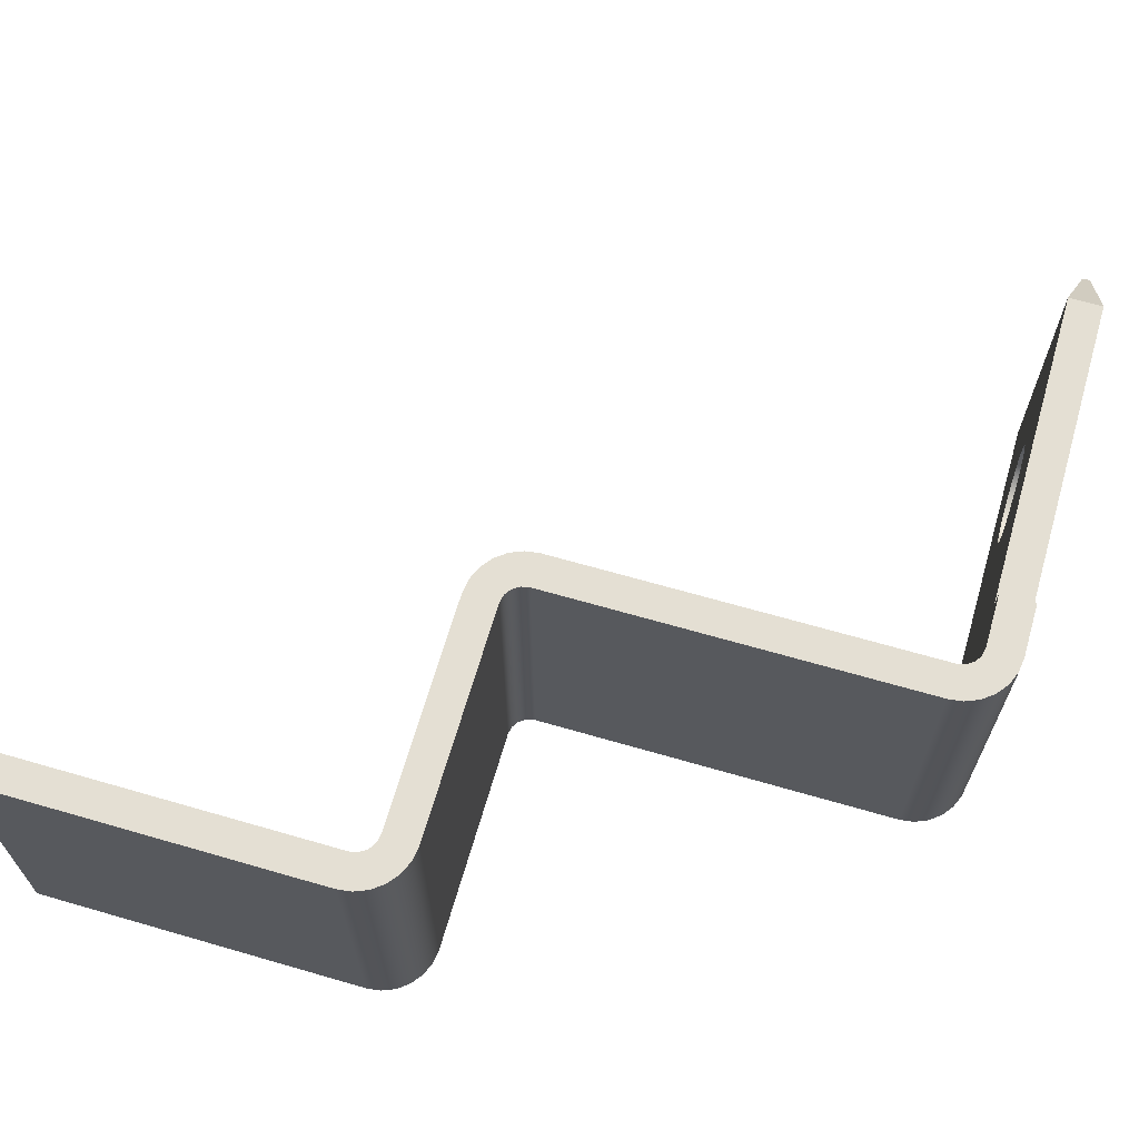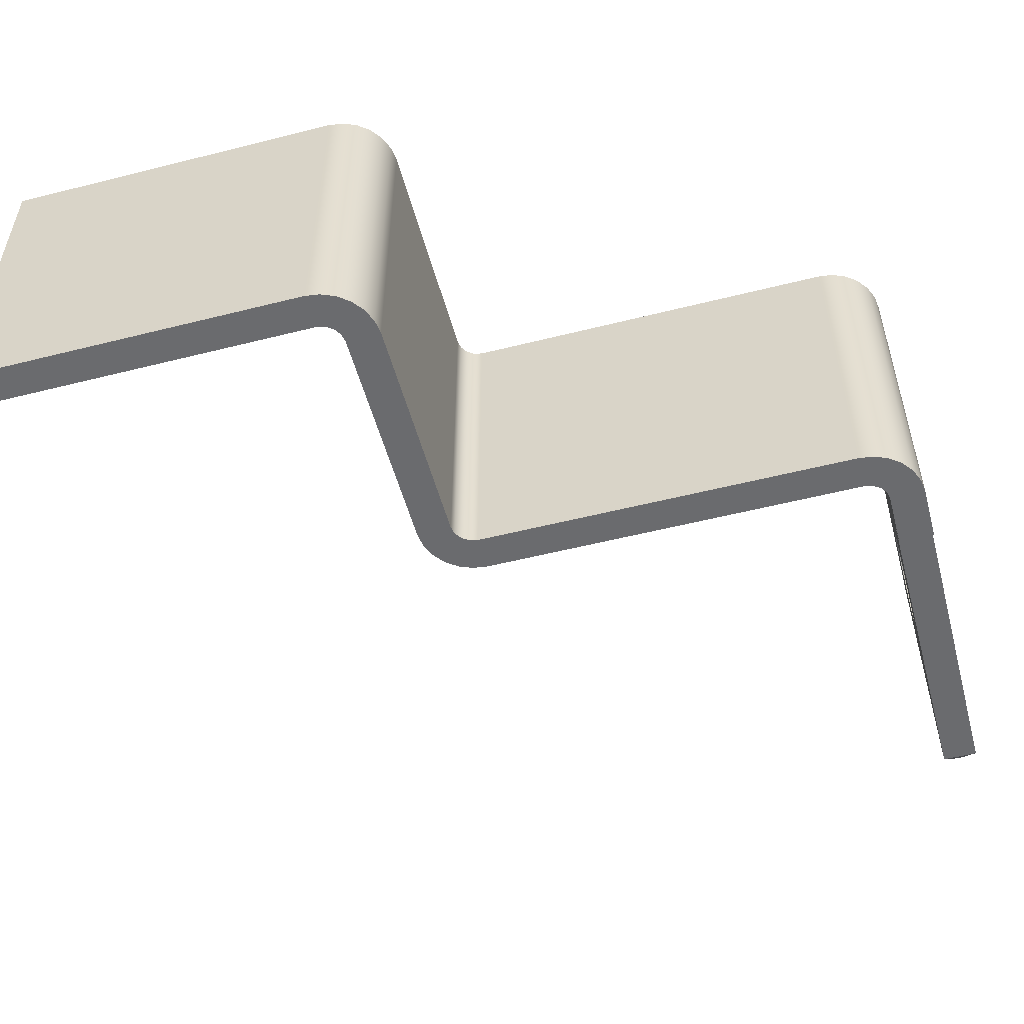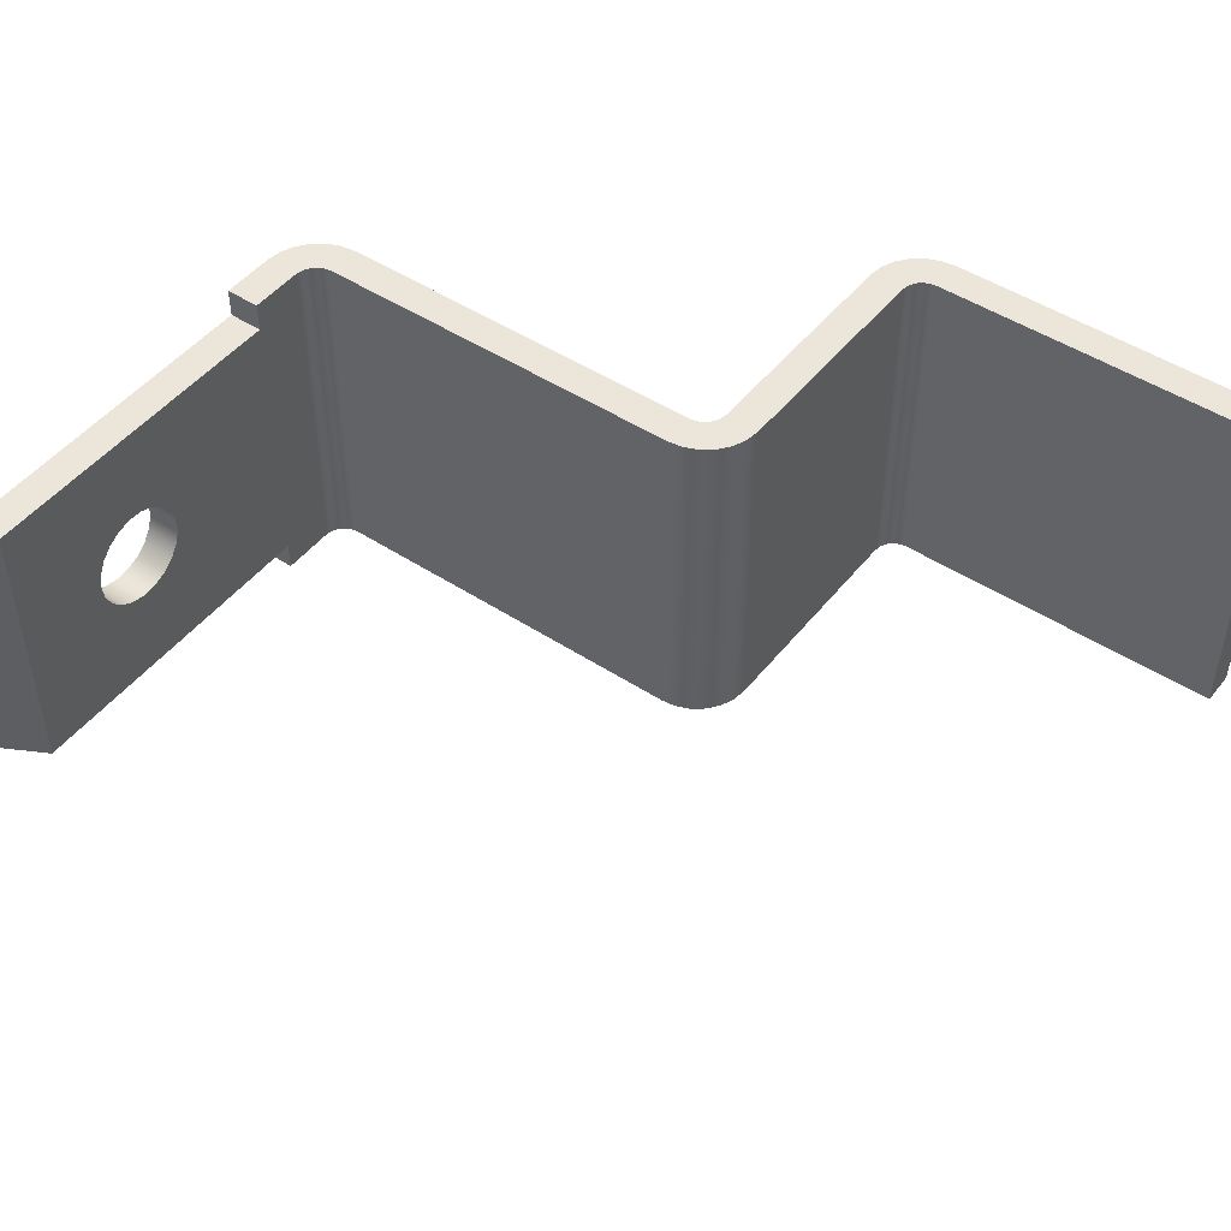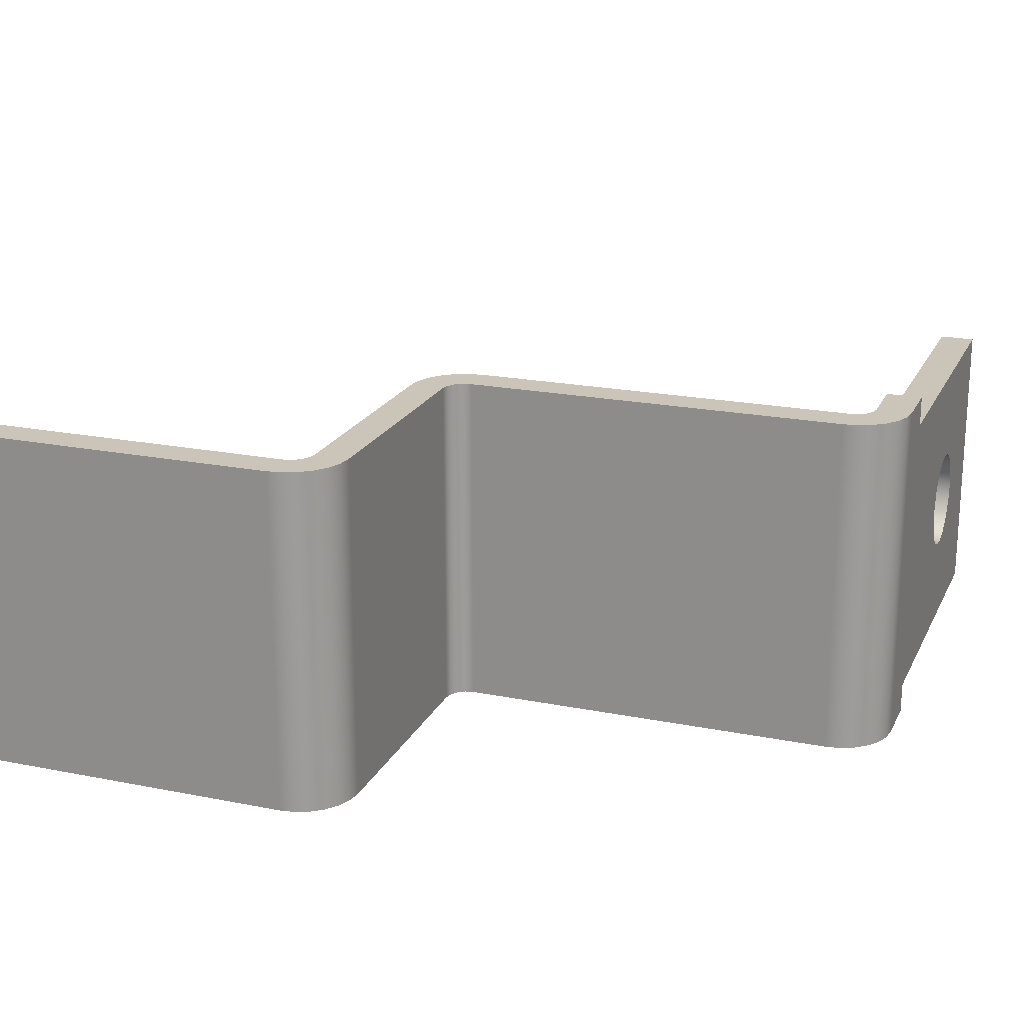
<metadata>
{"format":"obj","ext":"obj","renderer":"f3d","projection":"perspective","resolution":1024,"background":"white","views":[{"elev":66.4,"azim":-73.8,"up":"+Y"},{"elev":-53.4,"azim":-74.9,"up":"+Y"},{"elev":47.6,"azim":126.4,"up":"+Y"},{"elev":20.4,"azim":-70.0,"up":"+Y"}]}
</metadata>
<code>
v 1.156 -0.1789 1.149
v 1.015 -0.32 1.178
v 1.015 -0.32 1.1
v 1.156 -0.1789 1.129
v 1.162 -0.1732 1.132
v 1.164 -0.171 1.139
v 1.162 -0.1732 1.145
v 1.015 -0.32 1.178
v 0.2726 -0.32 1.178
v 0.2726 -0.32 1.1
v 1.015 -0.32 1.1
v 0.2726 -0.32 1.178
v 0.2726 -0.385 1.178
v 0.2726 -0.385 1.1
v 0.2726 -0.32 1.1
v 0.8027 -1.378e-17 1.1
v 0.7977 -0.03316 1.1
v 0.7832 -0.06337 1.1
v 0.7603 -0.08796 1.1
v 0.7313 -0.1047 1.1
v 0.6986 -0.1122 1.1
v 0.6652 -0.1097 1.1
v 0.6339 -0.09743 1.1
v 0.6077 -0.07652 1.1
v 0.5888 -0.04881 1.1
v 0.579 -0.01677 1.1
v 0.579 0.01677 1.1
v 0.5888 0.04881 1.1
v 0.6077 0.07652 1.1
v 0.6339 0.09743 1.1
v 0.6652 0.1097 1.1
v 0.6986 0.1122 1.1
v 0.7313 0.1047 1.1
v 0.7603 0.08796 1.1
v 0.7832 0.06337 1.1
v 0.7977 0.03316 1.1
v 0.8027 -1.378e-17 1.178
v 0.7977 0.03316 1.178
v 0.7832 0.06337 1.178
v 0.7603 0.08796 1.178
v 0.7313 0.1047 1.178
v 0.6986 0.1122 1.178
v 0.6652 0.1097 1.178
v 0.6339 0.09743 1.178
v 0.6077 0.07652 1.178
v 0.5888 0.04881 1.178
v 0.579 0.01677 1.178
v 0.579 -0.01677 1.178
v 0.5888 -0.04881 1.178
v 0.6077 -0.07652 1.178
v 0.6339 -0.09743 1.178
v 0.6652 -0.1097 1.178
v 0.6986 -0.1122 1.178
v 0.7313 -0.1047 1.178
v 0.7603 -0.08796 1.178
v 0.7832 -0.06337 1.178
v 0.7977 -0.03316 1.178
v 0.8027 -1.378e-17 1.1
v 0.8027 -1.378e-17 1.178
v 0.2726 0.32 1.178
v 1.015 0.32 1.178
v 1.015 0.32 1.1
v 0.2726 0.32 1.1
v 1.015 0.32 1.178
v 1.156 0.1789 1.149
v 1.162 0.1732 1.145
v 1.164 0.171 1.139
v 1.162 0.1732 1.132
v 1.156 0.1789 1.129
v 1.015 0.32 1.1
v 0.2726 0.385 1.178
v 0.2726 0.32 1.178
v 0.2726 0.32 1.1
v 0.2726 0.385 1.1
v 1.156 -0.1789 1.149
v 1.162 -0.1732 1.145
v 1.164 -0.171 1.139
v 1.162 -0.1732 1.132
v 1.156 -0.1789 1.129
v 1.156 0.1789 1.129
v 1.162 0.1732 1.132
v 1.164 0.171 1.139
v 1.162 0.1732 1.145
v 1.156 0.1789 1.149
v 1.156 -0.1789 1.129
v 1.015 -0.32 1.1
v 1.015 0.32 1.1
v 1.156 0.1789 1.129
v 0.2726 0.385 1.178
v 0.2726 0.385 1.1
v 0.15 0.385 1.1
v 0.1309 0.385 1.096
v 0.1146 0.385 1.085
v 0.1038 0.385 1.069
v 0.1 0.385 1.05
v 0.1 0.385 0.1975
v 0.09566 0.385 0.1645
v 0.08292 0.385 0.1338
v 0.06266 0.385 0.1073
v 0.03625 0.385 0.08708
v 0.005499 0.385 0.07434
v -0.0275 0.385 0.07
v -0.55 0.385 0.07
v -0.5691 0.385 0.06619
v -0.5854 0.385 0.05536
v -0.5962 0.385 0.03913
v -0.6 0.385 0.02
v -0.6 0.385 -0.7475
v -0.6775 0.385 -0.7475
v -0.6775 0.385 0.02
v -0.6732 0.385 0.053
v -0.6604 0.385 0.08375
v -0.6402 0.385 0.1102
v -0.6137 0.385 0.1304
v -0.583 0.385 0.1432
v -0.55 0.385 0.1475
v -0.0275 0.385 0.1475
v -0.008366 0.385 0.1513
v 0.007855 0.385 0.1621
v 0.01869 0.385 0.1784
v 0.0225 0.385 0.1975
v 0.0225 0.385 1.05
v 0.02684 0.385 1.083
v 0.03958 0.385 1.114
v 0.05984 0.385 1.14
v 0.08625 0.385 1.16
v 0.117 0.385 1.173
v 0.15 0.385 1.178
v 0.8027 -1.378e-17 1.1
v 0.7977 0.03316 1.1
v 0.7832 0.06337 1.1
v 0.7603 0.08796 1.1
v 0.7313 0.1047 1.1
v 0.6986 0.1122 1.1
v 0.6652 0.1097 1.1
v 0.6339 0.09743 1.1
v 0.6077 0.07652 1.1
v 0.5888 0.04881 1.1
v 0.579 0.01677 1.1
v 0.579 -0.01677 1.1
v 0.5888 -0.04881 1.1
v 0.6077 -0.07652 1.1
v 0.6339 -0.09743 1.1
v 0.6652 -0.1097 1.1
v 0.6986 -0.1122 1.1
v 0.7313 -0.1047 1.1
v 0.7603 -0.08796 1.1
v 0.7832 -0.06337 1.1
v 0.7977 -0.03316 1.1
v 1.015 -0.32 1.1
v 0.2726 -0.32 1.1
v 0.2726 -0.385 1.1
v 0.15 -0.385 1.1
v 0.15 0.385 1.1
v 0.2726 0.385 1.1
v 0.2726 0.32 1.1
v 1.015 0.32 1.1
v 0.2726 -0.385 1.1
v 0.2726 -0.385 1.178
v 0.15 -0.385 1.178
v 0.117 -0.385 1.173
v 0.08625 -0.385 1.16
v 0.05984 -0.385 1.14
v 0.03958 -0.385 1.114
v 0.02684 -0.385 1.083
v 0.0225 -0.385 1.05
v 0.0225 -0.385 0.1975
v 0.01869 -0.385 0.1784
v 0.007855 -0.385 0.1621
v -0.008366 -0.385 0.1513
v -0.0275 -0.385 0.1475
v -0.55 -0.385 0.1475
v -0.583 -0.385 0.1432
v -0.6137 -0.385 0.1304
v -0.6402 -0.385 0.1102
v -0.6604 -0.385 0.08375
v -0.6732 -0.385 0.053
v -0.6775 -0.385 0.02
v -0.6775 -0.385 -0.7475
v -0.6 -0.385 -0.7475
v -0.6 -0.385 0.02
v -0.5962 -0.385 0.03913
v -0.5854 -0.385 0.05536
v -0.5691 -0.385 0.06619
v -0.55 -0.385 0.07
v -0.0275 -0.385 0.07
v 0.005499 -0.385 0.07434
v 0.03625 -0.385 0.08708
v 0.06266 -0.385 0.1073
v 0.08292 -0.385 0.1338
v 0.09566 -0.385 0.1645
v 0.1 -0.385 0.1975
v 0.1 -0.385 1.05
v 0.1038 -0.385 1.069
v 0.1146 -0.385 1.085
v 0.1309 -0.385 1.096
v 0.15 -0.385 1.1
v 0.0225 -0.385 1.05
v 0.0225 0.385 1.05
v 0.0225 0.385 0.1975
v 0.0225 -0.385 0.1975
v 0.0225 -0.385 0.1975
v 0.0225 0.385 0.1975
v 0.01869 0.385 0.1784
v 0.007855 0.385 0.1621
v -0.008366 0.385 0.1513
v -0.0275 0.385 0.1475
v -0.0275 -0.385 0.1475
v -0.008366 -0.385 0.1513
v 0.007855 -0.385 0.1621
v 0.01869 -0.385 0.1784
v -0.0275 -0.385 0.1475
v -0.0275 0.385 0.1475
v -0.55 0.385 0.1475
v -0.55 -0.385 0.1475
v -0.55 -0.385 0.1475
v -0.55 0.385 0.1475
v -0.583 0.385 0.1432
v -0.6137 0.385 0.1304
v -0.6402 0.385 0.1102
v -0.6604 0.385 0.08375
v -0.6732 0.385 0.053
v -0.6775 0.385 0.02
v -0.6775 -0.385 0.02
v -0.6732 -0.385 0.053
v -0.6604 -0.385 0.08375
v -0.6402 -0.385 0.1102
v -0.6137 -0.385 0.1304
v -0.583 -0.385 0.1432
v -0.6775 -0.385 0.02
v -0.6775 0.385 0.02
v -0.6775 0.385 -0.7475
v -0.6775 -0.385 -0.7475
v -0.6775 -0.385 -0.7475
v -0.6775 0.385 -0.7475
v -0.6 0.385 -0.7475
v -0.6 -0.385 -0.7475
v -0.6 -0.385 -0.7475
v -0.6 0.385 -0.7475
v -0.6 0.385 0.02
v -0.6 -0.385 0.02
v -0.6 -0.385 0.02
v -0.6 0.385 0.02
v -0.5962 0.385 0.03913
v -0.5854 0.385 0.05536
v -0.5691 0.385 0.06619
v -0.55 0.385 0.07
v -0.55 -0.385 0.07
v -0.5691 -0.385 0.06619
v -0.5854 -0.385 0.05536
v -0.5962 -0.385 0.03913
v -0.55 -0.385 0.07
v -0.55 0.385 0.07
v -0.0275 0.385 0.07
v -0.0275 -0.385 0.07
v -0.0275 -0.385 0.07
v -0.0275 0.385 0.07
v 0.005499 0.385 0.07434
v 0.03625 0.385 0.08708
v 0.06266 0.385 0.1073
v 0.08292 0.385 0.1338
v 0.09566 0.385 0.1645
v 0.1 0.385 0.1975
v 0.1 -0.385 0.1975
v 0.09566 -0.385 0.1645
v 0.08292 -0.385 0.1338
v 0.06266 -0.385 0.1073
v 0.03625 -0.385 0.08708
v 0.005499 -0.385 0.07434
v 0.1 -0.385 0.1975
v 0.1 0.385 0.1975
v 0.1 0.385 1.05
v 0.1 -0.385 1.05
v 0.1 -0.385 1.05
v 0.1 0.385 1.05
v 0.1038 0.385 1.069
v 0.1146 0.385 1.085
v 0.1309 0.385 1.096
v 0.15 0.385 1.1
v 0.15 -0.385 1.1
v 0.1309 -0.385 1.096
v 0.1146 -0.385 1.085
v 0.1038 -0.385 1.069
v 1.015 -0.32 1.178
v 1.156 -0.1789 1.149
v 1.156 0.1789 1.149
v 1.015 0.32 1.178
v 0.2726 -0.32 1.178
v 1.015 -0.32 1.178
v 1.015 0.32 1.178
v 0.2726 0.32 1.178
v 0.2726 0.385 1.178
v 0.15 0.385 1.178
v 0.15 -0.385 1.178
v 0.2726 -0.385 1.178
v 0.8027 -1.378e-17 1.178
v 0.7977 -0.03316 1.178
v 0.7832 -0.06337 1.178
v 0.7603 -0.08796 1.178
v 0.7313 -0.1047 1.178
v 0.6986 -0.1122 1.178
v 0.6652 -0.1097 1.178
v 0.6339 -0.09743 1.178
v 0.6077 -0.07652 1.178
v 0.5888 -0.04881 1.178
v 0.579 -0.01677 1.178
v 0.579 0.01677 1.178
v 0.5888 0.04881 1.178
v 0.6077 0.07652 1.178
v 0.6339 0.09743 1.178
v 0.6652 0.1097 1.178
v 0.6986 0.1122 1.178
v 0.7313 0.1047 1.178
v 0.7603 0.08796 1.178
v 0.7832 0.06337 1.178
v 0.7977 0.03316 1.178
v 0.15 -0.385 1.178
v 0.15 0.385 1.178
v 0.117 0.385 1.173
v 0.08625 0.385 1.16
v 0.05984 0.385 1.14
v 0.03958 0.385 1.114
v 0.02684 0.385 1.083
v 0.0225 0.385 1.05
v 0.0225 -0.385 1.05
v 0.02684 -0.385 1.083
v 0.03958 -0.385 1.114
v 0.05984 -0.385 1.14
v 0.08625 -0.385 1.16
v 0.117 -0.385 1.173
g daedf8c0-e314-11ea-957a-54bf646e7e1f
f 7 1 4
f 4 1 2
f 4 2 3
f 4 5 7
f 7 5 6
g daef3158-e314-11ea-92df-54bf646e7e1f
f 8 9 11
f 11 9 10
g daf042a8-e314-11ea-9e0c-54bf646e7e1f
f 12 13 15
f 15 13 14
g daf12d2e-e314-11ea-bc0c-54bf646e7e1f
f 17 57 16
f 16 57 59
f 58 37 36
f 36 37 38
f 36 38 35
f 35 38 39
f 35 39 34
f 34 39 40
f 34 40 33
f 33 40 41
f 33 41 32
f 32 41 42
f 32 42 31
f 31 42 43
f 31 43 30
f 30 43 44
f 30 44 29
f 29 44 45
f 29 45 28
f 28 45 46
f 28 46 27
f 27 46 47
f 27 47 26
f 26 47 48
f 26 48 25
f 25 48 49
f 25 49 24
f 24 49 50
f 24 50 23
f 23 50 51
f 23 51 22
f 22 51 52
f 22 52 21
f 21 52 53
f 21 53 20
f 20 53 54
f 20 54 19
f 19 54 55
f 19 55 18
f 18 55 56
f 18 56 17
f 17 56 57
g daf23e92-e314-11ea-ae27-54bf646e7e1f
f 60 61 63
f 63 61 62
g daf328e4-e314-11ea-a31d-54bf646e7e1f
f 70 64 69
f 69 64 65
f 69 65 66
f 67 68 66
f 66 68 69
g daf43a62-e314-11ea-a892-54bf646e7e1f
f 71 72 74
f 74 72 73
g d9a3a15e-e314-11ea-8867-54bf646e7e1f
f 84 75 83
f 83 75 76
f 83 76 77
f 83 77 82
f 82 77 78
f 82 78 81
f 81 78 80
f 80 78 79
g d9a268d0-e314-11ea-adf4-54bf646e7e1f
f 85 86 88
f 88 86 87
g d9a91f90-e314-11ea-a99a-54bf646e7e1f
f 90 91 89
f 89 91 128
f 128 91 127
f 127 91 92
f 127 92 126
f 126 92 93
f 126 93 125
f 125 93 124
f 124 93 94
f 124 94 123
f 123 94 95
f 123 95 122
f 122 95 121
f 121 95 96
f 121 96 97
f 121 97 120
f 120 97 98
f 120 98 119
f 119 98 99
f 119 99 100
f 119 100 118
f 118 100 101
f 118 101 117
f 117 101 102
f 117 102 103
f 104 115 103
f 103 115 116
f 103 116 117
f 115 104 114
f 114 104 105
f 114 105 113
f 113 105 112
f 112 105 106
f 112 106 111
f 111 106 107
f 111 107 110
f 110 107 109
f 109 107 108
g d9a15764-e314-11ea-ace4-54bf646e7e1f
f 130 157 129
f 129 157 150
f 129 150 149
f 149 150 148
f 148 150 147
f 147 150 146
f 146 150 145
f 145 150 144
f 144 150 151
f 144 151 143
f 143 151 142
f 142 151 141
f 141 151 140
f 140 151 156
f 140 156 139
f 139 156 138
f 138 156 137
f 137 156 136
f 136 156 135
f 135 156 157
f 135 157 134
f 134 157 133
f 133 157 132
f 132 157 131
f 131 157 130
f 152 153 151
f 151 153 156
f 153 154 156
f 156 154 155
g d9960cde-e314-11ea-9a5e-54bf646e7e1f
f 158 159 197
f 197 159 160
f 197 160 161
f 197 161 196
f 196 161 162
f 196 162 195
f 195 162 163
f 195 163 164
f 195 164 194
f 194 164 165
f 194 165 193
f 193 165 166
f 193 166 192
f 192 166 167
f 192 167 191
f 191 167 168
f 191 168 190
f 190 168 169
f 190 169 189
f 189 169 188
f 188 169 170
f 188 170 187
f 187 170 171
f 187 171 186
f 186 171 185
f 185 171 172
f 185 172 173
f 185 173 184
f 184 173 174
f 184 174 183
f 183 174 175
f 183 175 176
f 183 176 182
f 182 176 177
f 182 177 181
f 181 177 178
f 181 178 180
f 180 178 179
g d996a91e-e314-11ea-86e6-54bf646e7e1f
f 199 200 198
f 198 200 201
g d9982fcc-e314-11ea-a8f1-54bf646e7e1f
f 202 203 211
f 211 203 204
f 211 204 210
f 210 204 205
f 210 205 209
f 209 205 206
f 209 206 208
f 208 206 207
g d998a502-e314-11ea-a831-54bf646e7e1f
f 213 214 212
f 212 214 215
g d9994130-e314-11ea-8509-54bf646e7e1f
f 216 217 229
f 229 217 218
f 229 218 228
f 228 218 219
f 228 219 227
f 227 219 220
f 227 220 226
f 226 220 221
f 226 221 225
f 225 221 222
f 225 222 224
f 224 222 223
g d999dd6e-e314-11ea-8646-54bf646e7e1f
f 231 232 230
f 230 232 233
g d99a79c0-e314-11ea-936d-54bf646e7e1f
f 235 236 234
f 234 236 237
g d99b15f0-e314-11ea-8480-54bf646e7e1f
f 239 240 238
f 238 240 241
g d99bb222-e314-11ea-9530-54bf646e7e1f
f 242 243 251
f 251 243 244
f 251 244 250
f 250 244 245
f 250 245 249
f 249 245 246
f 249 246 248
f 248 246 247
g d99c7586-e314-11ea-8999-54bf646e7e1f
f 253 254 252
f 252 254 255
g d99d11c6-e314-11ea-ad1d-54bf646e7e1f
f 256 257 269
f 269 257 258
f 269 258 268
f 268 258 259
f 268 259 267
f 267 259 260
f 267 260 266
f 266 260 261
f 266 261 265
f 265 261 262
f 265 262 264
f 264 262 263
g d99dd500-e314-11ea-9663-54bf646e7e1f
f 271 272 270
f 270 272 273
g d99f0d94-e314-11ea-af45-54bf646e7e1f
f 274 275 283
f 283 275 276
f 283 276 282
f 282 276 277
f 282 277 281
f 281 277 278
f 281 278 280
f 280 278 279
g d9a500f4-e314-11ea-a884-54bf646e7e1f
f 285 286 284
f 284 286 287
g d9a6aea4-e314-11ea-af67-54bf646e7e1f
f 289 302 288
f 288 302 303
f 288 303 304
f 290 296 289
f 289 296 297
f 289 297 298
f 291 311 290
f 290 311 312
f 290 312 313
f 292 293 291
f 291 293 294
f 291 294 288
f 288 294 295
f 298 299 289
f 289 299 300
f 289 300 301
f 301 302 289
f 304 305 288
f 288 305 306
f 288 306 291
f 291 306 307
f 291 307 308
f 308 309 291
f 291 309 310
f 291 310 311
f 313 314 290
f 290 314 315
f 290 315 316
f 316 296 290
g d9a7e724-e314-11ea-b285-54bf646e7e1f
f 317 318 330
f 330 318 319
f 330 319 329
f 329 319 320
f 329 320 328
f 328 320 321
f 328 321 327
f 327 321 322
f 327 322 326
f 326 322 323
f 326 323 325
f 325 323 324

</code>
